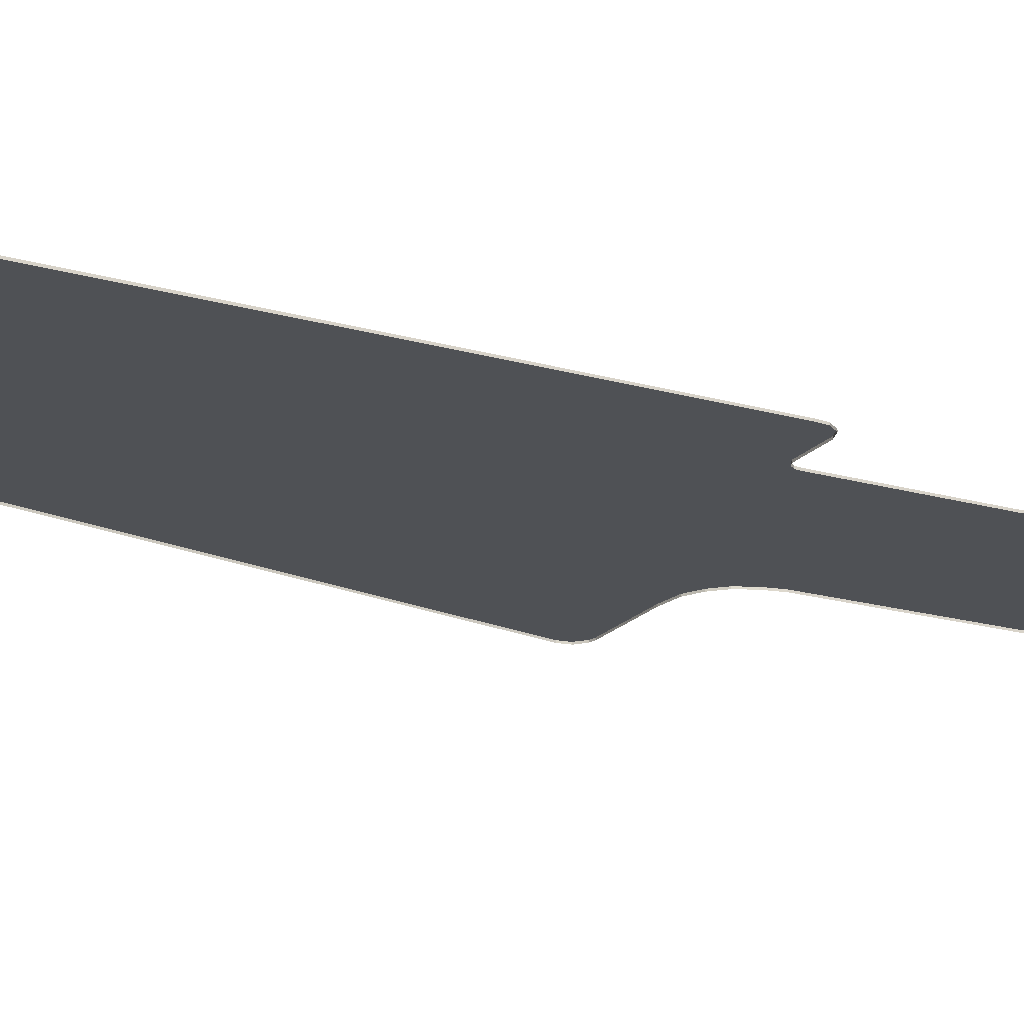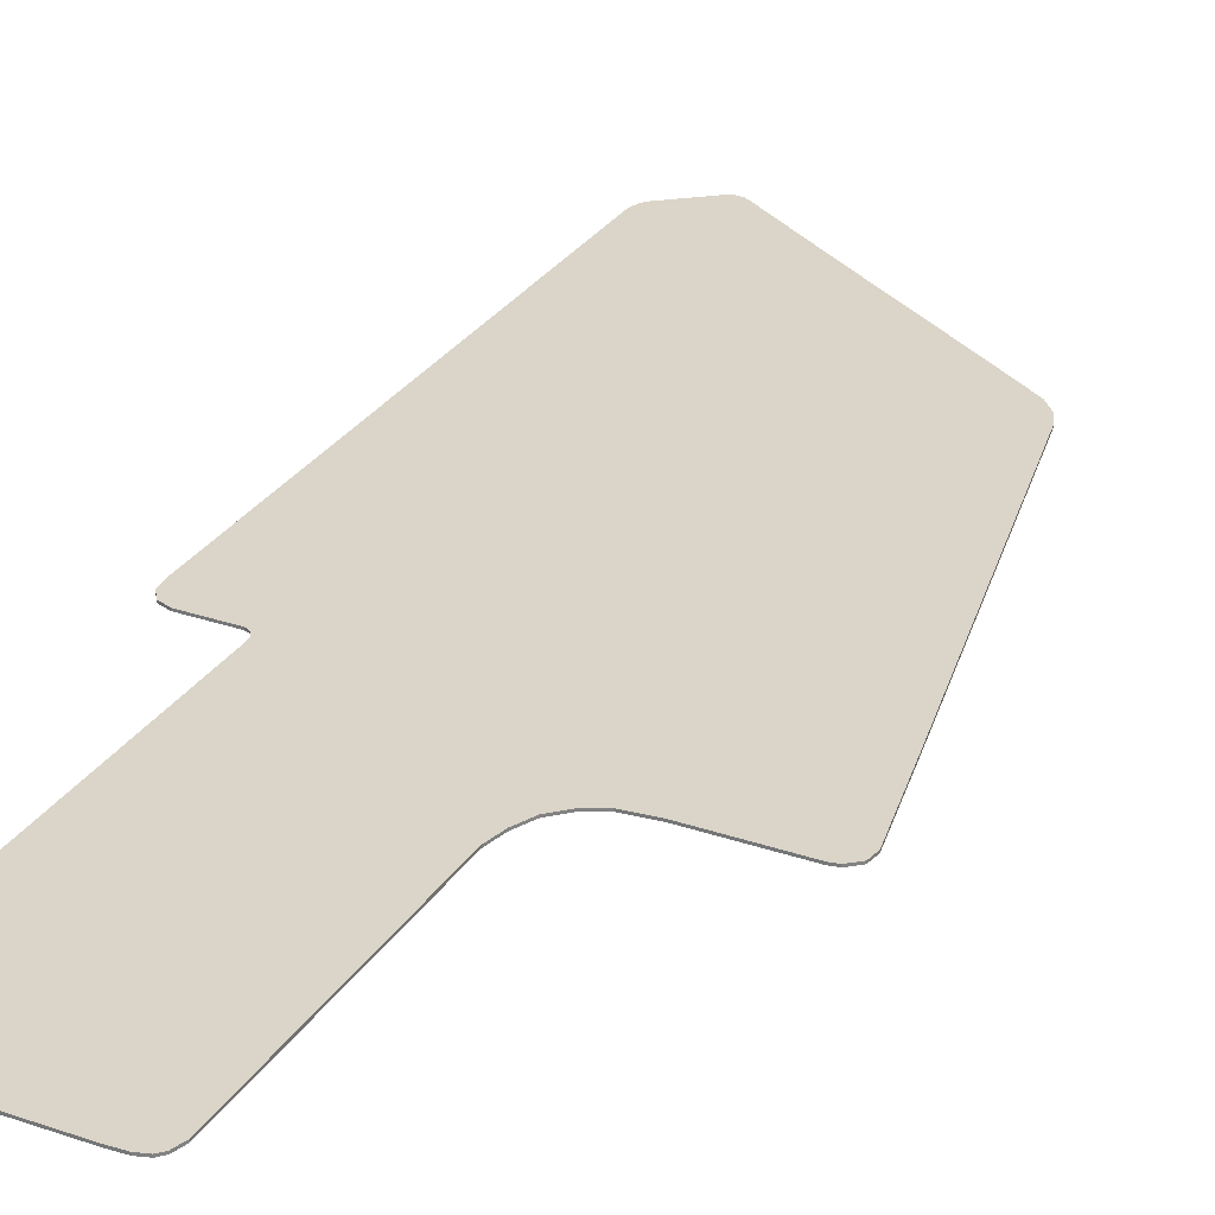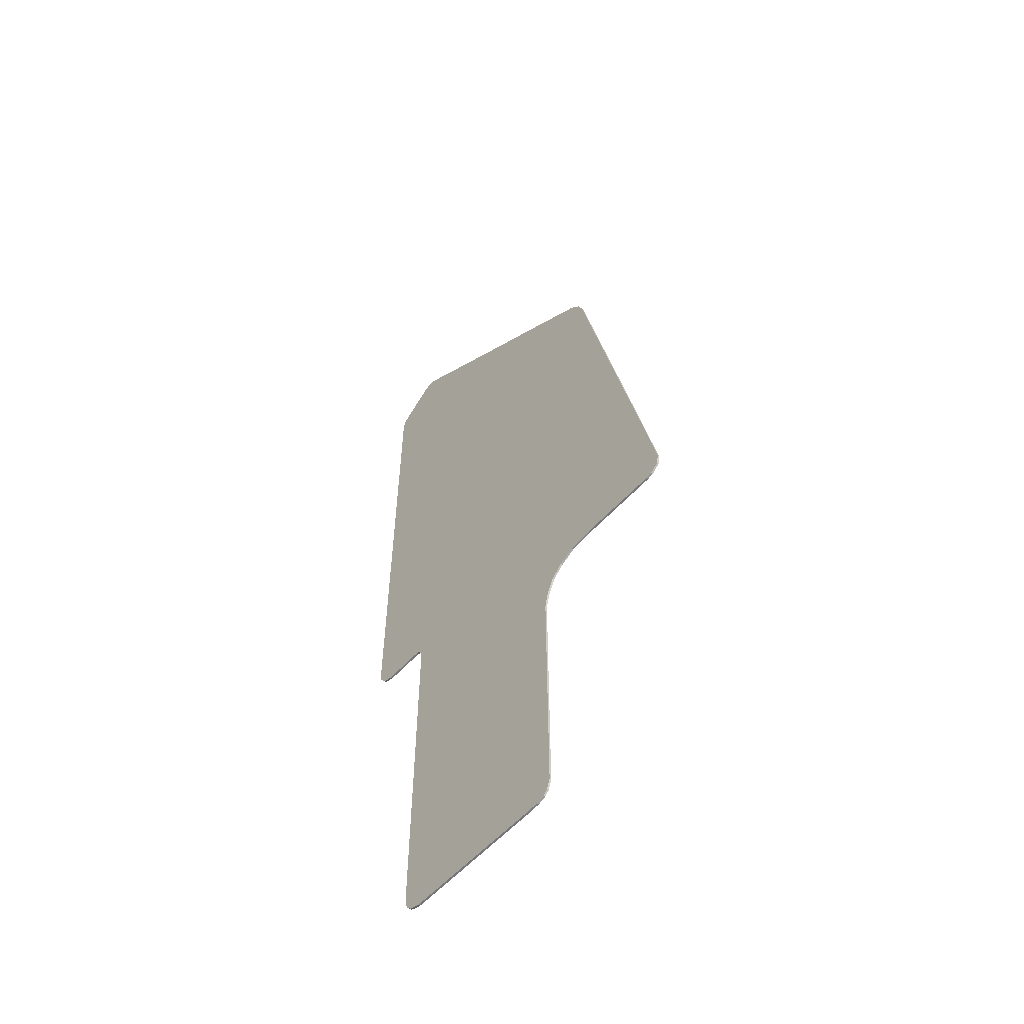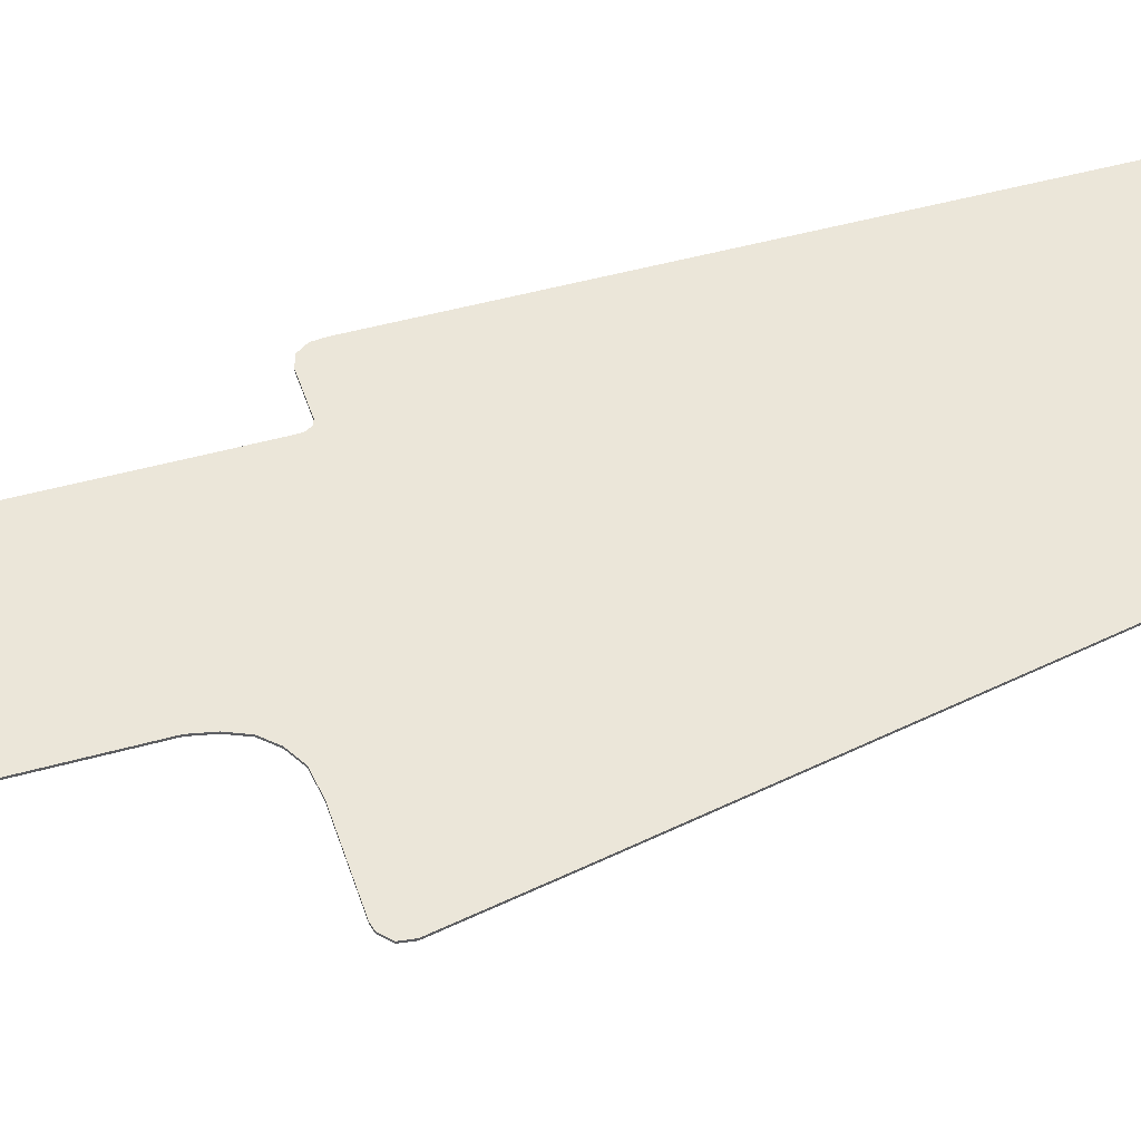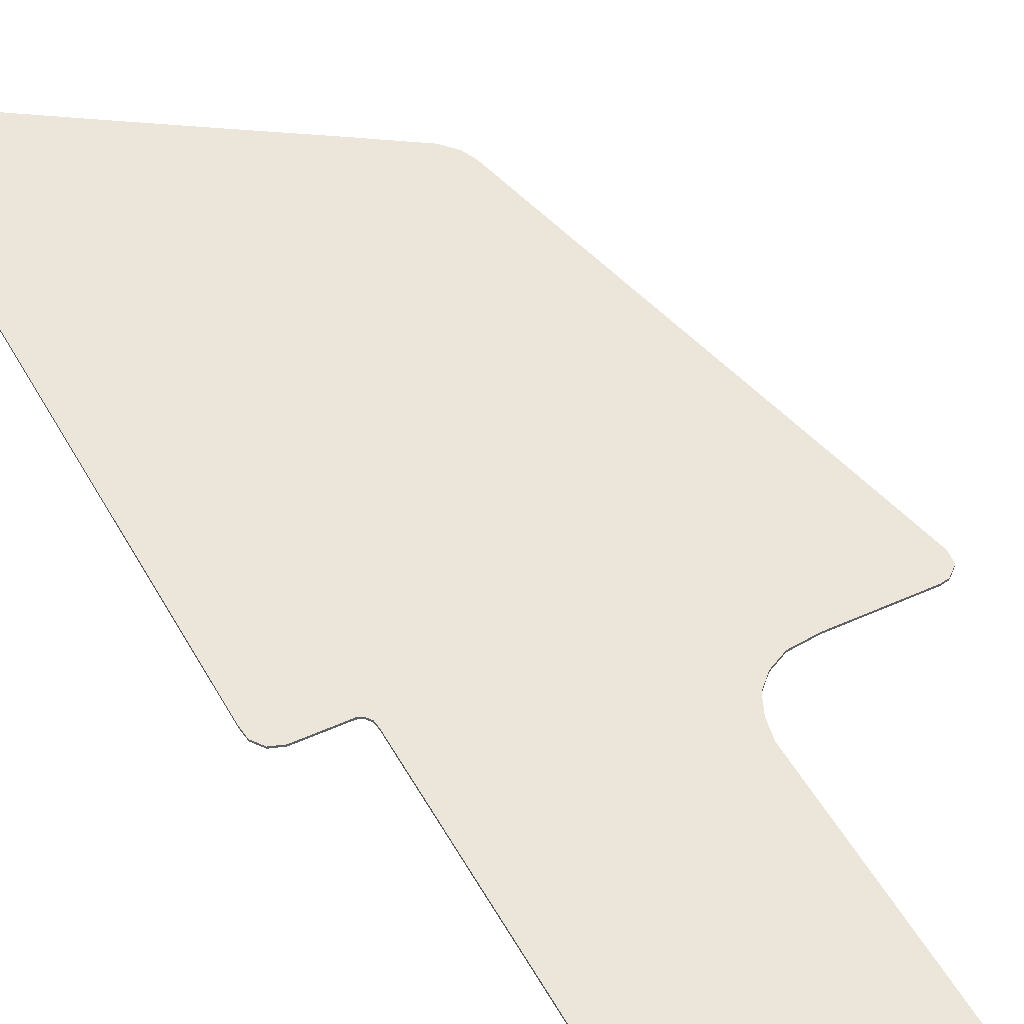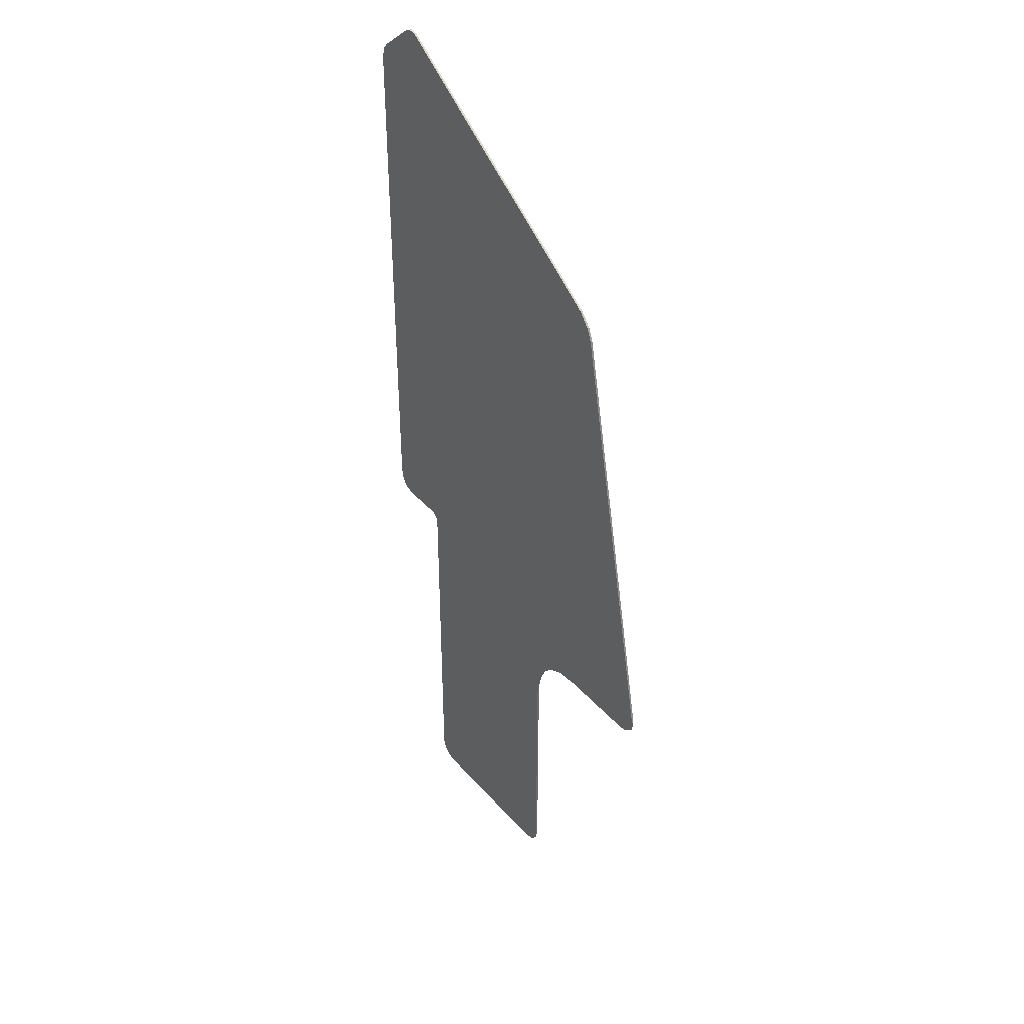
<metadata>
{"format":"obj","ext":"obj","renderer":"f3d","projection":"perspective","resolution":1024,"background":"white","views":[{"elev":-19.6,"azim":62.0,"up":"+Y"},{"elev":29.2,"azim":-153.1,"up":"+Y"},{"elev":-56.9,"azim":-131.4,"up":"+Z"},{"elev":47.1,"azim":-107.7,"up":"+Y"},{"elev":47.0,"azim":152.6,"up":"+Y"},{"elev":40.0,"azim":-126.6,"up":"+Z"}]}
</metadata>
<code>
v 0.8182 0 3.038
v 0.7763 0 3.057
v 0.7348 0 3.055
v 0.7002 0 3.035
v 1.096 0 2.75
v 1.049 0 2.852
v 0.8182 0 3.038
v 0.7002 0 3.035
v 1.096 0 2.75
v 1.078 0 2.814
v 1.049 0 2.852
v -0.9042 0 1.968
v -0.9788 0 1.918
v -1.051 0 1.833
v -1.084 0 1.75
v -1.584 0 -1.196
v -1.539 0 -0.5
v -1.652 0 -1.073
v -1.641 0 -1.146
v -1.584 0 -1.196
v -1.539 0 -1.205
v -1.539 0 -0.5
v -0.4924 0 -3.31
v -0.5986 0 -3.194
v -0.5768 0 -3.262
v -0.5485 0 -3.292
v -0.1689 0 -3.315
v -0.5986 0 -3.194
v -0.4924 0 -3.31
v -0.4042 0 -3.315
v 0.6401 0 -3.227
v 0.5252 0 -3.315
v 0.5958 0 -3.29
v 0.6224 0 -3.262
v 0.2752 0 -3.315
v 0.5252 0 -3.315
v 0.6401 0 -3.227
v 0.646 0 -3.183
v 0.9754 0 -0.7798
v 1.046 0 -0.7544
v 1.089 0 -0.6933
v 1.097 0 -0.6191
v 0.6716 0 -0.7916
v 0.7002 0 -0.78
v 0.6302 0 -0.77
v 0.6492 0 -0.8225
v 0.6716 0 -0.7916
v 0.6302 0 -0.77
v 0.2752 0 -0.77
v 0.645 0 -0.8643
v 0.6492 0 -0.8225
v 0.6302 0 -0.77
v -1.016 0 -1.205
v -0.8559 0 -1.223
v -0.625 0 -1.16
v -0.8559 0 -1.223
v -0.7501 0 -1.278
v -0.625 0 -1.16
v -0.7501 0 -1.278
v -0.6725 0 -1.354
v -0.625 0 -1.16
v -0.6725 0 -1.354
v -0.6246 0 -1.461
v -0.625 0 -1.16
v 0.7002 0 -0.78
v 0.9754 0 -0.7798
v 1.097 0 -0.6191
v 0.7002 0 3.035
v 0.7002 0 -0.78
v 1.097 0 -0.6191
v 1.096 0 2.75
v -1.084 0 -1.205
v -1.016 0 -1.205
v -0.625 0 -1.16
v -1.539 0 -1.205
v -1.084 0 -1.205
v -1.084 0 1.75
v -1.539 0 -0.5
v -0.9042 0 1.968
v -1.084 0 1.75
v -0.6246 0 2.155
v -1.084 0 1.75
v -1.084 0 -1.205
v -0.625 0 -1.16
v -0.6246 0 2.155
v -0.625 0 -1.16
v -0.1689 0 -1.16
v -0.1689 0 2.455
v -0.6246 0 2.155
v -0.1689 0 -1.16
v 0.2752 0 -0.77
v 0.2752 0 2.75
v -0.1689 0 2.455
v 0.7002 0 3.035
v 0.2752 0 2.75
v 0.6302 0 -0.77
v 0.7002 0 -0.78
v 0.2752 0 -0.77
v 0.6302 0 -0.77
v 0.2752 0 2.75
v -0.5985 0 -1.579
v -0.1689 0 -1.16
v -0.625 0 -1.16
v -0.6246 0 -1.461
v 0.2752 0 -3.315
v 0.646 0 -3.183
v 0.645 0 -0.8643
v 0.2752 0 -0.77
v -0.1689 0 -3.315
v 0.2752 0 -3.315
v 0.2752 0 -0.77
v -0.1689 0 -1.16
v -0.5986 0 -3.194
v -0.1689 0 -3.315
v -0.1689 0 -1.16
v -0.5985 0 -1.579
v 0.7763 0 3.057
v 0.7348 0 3.055
v 0.7348 -0.0125 3.055
v 0.7763 -0.0125 3.057
v 0.7348 0 3.055
v 0.7002 0 3.035
v 0.7002 -0.0125 3.035
v 0.7348 -0.0125 3.055
v 0.7002 0 3.035
v 0.2752 0 2.75
v 0.2752 -0.0125 2.75
v 0.7002 -0.0125 3.035
v 0.2752 0 2.75
v -0.1689 0 2.455
v -0.1689 -0.0125 2.455
v 0.2752 -0.0125 2.75
v -0.1689 0 2.455
v -0.6246 0 2.155
v -0.6246 -0.0125 2.155
v -0.1689 -0.0125 2.455
v -0.6246 0 2.155
v -0.9042 0 1.968
v -0.9042 -0.0125 1.968
v -0.6246 -0.0125 2.155
v -0.9042 0 1.968
v -0.9788 0 1.918
v -0.9788 -0.0125 1.918
v -0.9042 -0.0125 1.968
v -0.9788 0 1.918
v -1.051 0 1.833
v -1.051 -0.0125 1.833
v -0.9788 -0.0125 1.918
v -1.051 0 1.833
v -1.084 0 1.75
v -1.084 -0.0125 1.75
v -1.051 -0.0125 1.833
v -1.084 0 1.75
v -1.539 0 -0.5
v -1.539 -0.0125 -0.5
v -1.084 -0.0125 1.75
v -1.539 0 -0.5
v -1.652 0 -1.073
v -1.652 -0.0125 -1.073
v -1.539 -0.0125 -0.5
v -1.652 0 -1.073
v -1.641 0 -1.146
v -1.641 -0.0125 -1.146
v -1.652 -0.0125 -1.073
v -1.641 0 -1.146
v -1.584 0 -1.196
v -1.584 -0.0125 -1.196
v -1.641 -0.0125 -1.146
v -1.584 0 -1.196
v -1.539 0 -1.205
v -1.539 -0.0125 -1.205
v -1.584 -0.0125 -1.196
v -1.539 0 -1.205
v -1.084 0 -1.205
v -1.084 -0.0125 -1.205
v -1.539 -0.0125 -1.205
v -1.084 0 -1.205
v -1.016 0 -1.205
v -1.016 -0.0125 -1.205
v -1.084 -0.0125 -1.205
v -1.016 0 -1.205
v -0.8559 0 -1.223
v -0.8559 -0.0125 -1.223
v -1.016 -0.0125 -1.205
v -0.8559 0 -1.223
v -0.7501 0 -1.278
v -0.7501 -0.0125 -1.278
v -0.8559 -0.0125 -1.223
v -0.7501 0 -1.278
v -0.6725 0 -1.354
v -0.6725 -0.0125 -1.354
v -0.7501 -0.0125 -1.278
v -0.6725 0 -1.354
v -0.6246 0 -1.461
v -0.6246 -0.0125 -1.461
v -0.6725 -0.0125 -1.354
v -0.6246 0 -1.461
v -0.5985 0 -1.579
v -0.5985 -0.0125 -1.579
v -0.6246 -0.0125 -1.461
v -0.5985 0 -1.579
v -0.5986 0 -3.194
v -0.5986 -0.0125 -3.194
v -0.5985 -0.0125 -1.579
v -0.5986 0 -3.194
v -0.5768 0 -3.262
v -0.5768 -0.0125 -3.262
v -0.5986 -0.0125 -3.194
v -0.5768 0 -3.262
v -0.5485 0 -3.292
v -0.5485 -0.0125 -3.292
v -0.5768 -0.0125 -3.262
v -0.5485 0 -3.292
v -0.4924 0 -3.31
v -0.4924 -0.0125 -3.31
v -0.5485 -0.0125 -3.292
v -0.4924 0 -3.31
v -0.4042 0 -3.315
v -0.4042 -0.0125 -3.315
v -0.4924 -0.0125 -3.31
v -0.4042 0 -3.315
v -0.1689 0 -3.315
v -0.1689 -0.0125 -3.315
v -0.4042 -0.0125 -3.315
v -0.1689 0 -3.315
v 0.2752 0 -3.315
v 0.2752 -0.0125 -3.315
v -0.1689 -0.0125 -3.315
v 0.2752 0 -3.315
v 0.5252 0 -3.315
v 0.5252 -0.0125 -3.315
v 0.2752 -0.0125 -3.315
v 0.5252 0 -3.315
v 0.5958 0 -3.29
v 0.5958 -0.0125 -3.29
v 0.5252 -0.0125 -3.315
v 0.5958 0 -3.29
v 0.6224 0 -3.262
v 0.6224 -0.0125 -3.262
v 0.5958 -0.0125 -3.29
v 0.6224 0 -3.262
v 0.6401 0 -3.227
v 0.6401 -0.0125 -3.227
v 0.6224 -0.0125 -3.262
v 0.6401 0 -3.227
v 0.646 0 -3.183
v 0.646 -0.0125 -3.183
v 0.6401 -0.0125 -3.227
v 0.646 0 -3.183
v 0.645 0 -0.8643
v 0.645 -0.0125 -0.8643
v 0.646 -0.0125 -3.183
v 0.645 0 -0.8643
v 0.6492 0 -0.8225
v 0.6492 -0.0125 -0.8225
v 0.645 -0.0125 -0.8643
v 0.6492 0 -0.8225
v 0.6716 0 -0.7916
v 0.6716 -0.0125 -0.7916
v 0.6492 -0.0125 -0.8225
v 0.6716 0 -0.7916
v 0.7002 0 -0.78
v 0.7002 -0.0125 -0.78
v 0.6716 -0.0125 -0.7916
v 0.7002 0 -0.78
v 0.9754 0 -0.7798
v 0.9754 -0.0125 -0.7798
v 0.7002 -0.0125 -0.78
v 0.9754 0 -0.7798
v 1.046 0 -0.7544
v 1.046 -0.0125 -0.7544
v 0.9754 -0.0125 -0.7798
v 1.046 0 -0.7544
v 1.089 0 -0.6933
v 1.089 -0.0125 -0.6933
v 1.046 -0.0125 -0.7544
v 1.089 0 -0.6933
v 1.097 0 -0.6191
v 1.097 -0.0125 -0.6191
v 1.089 -0.0125 -0.6933
v 1.097 0 -0.6191
v 1.096 0 2.75
v 1.096 -0.0125 2.75
v 1.097 -0.0125 -0.6191
v 1.096 0 2.75
v 1.078 0 2.814
v 1.078 -0.0125 2.814
v 1.096 -0.0125 2.75
v 1.078 0 2.814
v 1.049 0 2.852
v 1.049 -0.0125 2.852
v 1.078 -0.0125 2.814
v 1.049 0 2.852
v 0.8182 0 3.038
v 0.8182 -0.0125 3.038
v 1.049 -0.0125 2.852
v 0.8182 0 3.038
v 0.7763 0 3.057
v 0.7763 -0.0125 3.057
v 0.8182 -0.0125 3.038
g mesh6865344
f 1 3 2
f 3 1 4
f 5 7 6
f 7 5 8
f 9 11 10
f 12 14 13
f 14 12 15
f 16 18 17
f 18 16 19
f 20 22 21
f 23 25 24
f 25 23 26
f 27 29 28
f 29 27 30
f 31 33 32
f 33 31 34
f 35 37 36
f 37 35 38
f 39 41 40
f 41 39 42
f 43 45 44
f 46 48 47
f 49 51 50
f 51 49 52
f 53 55 54
f 56 58 57
f 59 61 60
f 62 64 63
f 65 67 66
f 68 70 69
f 70 68 71
f 72 74 73
f 75 77 76
f 77 75 78
f 79 81 80
f 82 84 83
f 84 82 85
f 86 88 87
f 88 86 89
f 90 92 91
f 92 90 93
f 94 96 95
f 96 94 97
f 98 100 99
f 101 103 102
f 103 101 104
f 105 107 106
f 107 105 108
f 109 111 110
f 111 109 112
f 113 115 114
f 115 113 116
f 117 118 119
f 119 120 117
f 121 122 123
f 123 124 121
f 125 126 127
f 127 128 125
f 129 130 131
f 131 132 129
f 133 134 135
f 135 136 133
f 137 138 139
f 139 140 137
f 141 142 143
f 143 144 141
f 145 146 147
f 147 148 145
f 149 150 151
f 151 152 149
f 153 154 155
f 155 156 153
f 157 158 159
f 159 160 157
f 161 162 163
f 163 164 161
f 165 166 167
f 167 168 165
f 169 170 171
f 171 172 169
f 173 174 175
f 175 176 173
f 177 178 179
f 179 180 177
f 181 182 183
f 183 184 181
f 185 186 187
f 187 188 185
f 189 190 191
f 191 192 189
f 193 194 195
f 195 196 193
f 197 198 199
f 199 200 197
f 201 202 203
f 203 204 201
f 205 206 207
f 207 208 205
f 209 210 211
f 211 212 209
f 213 214 215
f 215 216 213
f 217 218 219
f 219 220 217
f 221 222 223
f 223 224 221
f 225 226 227
f 227 228 225
f 229 230 231
f 231 232 229
f 233 234 235
f 235 236 233
f 237 238 239
f 239 240 237
f 241 242 243
f 243 244 241
f 245 246 247
f 247 248 245
f 249 250 251
f 251 252 249
f 253 254 255
f 255 256 253
f 257 258 259
f 259 260 257
f 261 262 263
f 263 264 261
f 265 266 267
f 267 268 265
f 269 270 271
f 271 272 269
f 273 274 275
f 275 276 273
f 277 278 279
f 279 280 277
f 281 282 283
f 283 284 281
f 285 286 287
f 287 288 285
f 289 290 291
f 291 292 289
f 293 294 295
f 295 296 293
f 297 298 299
f 299 300 297

</code>
